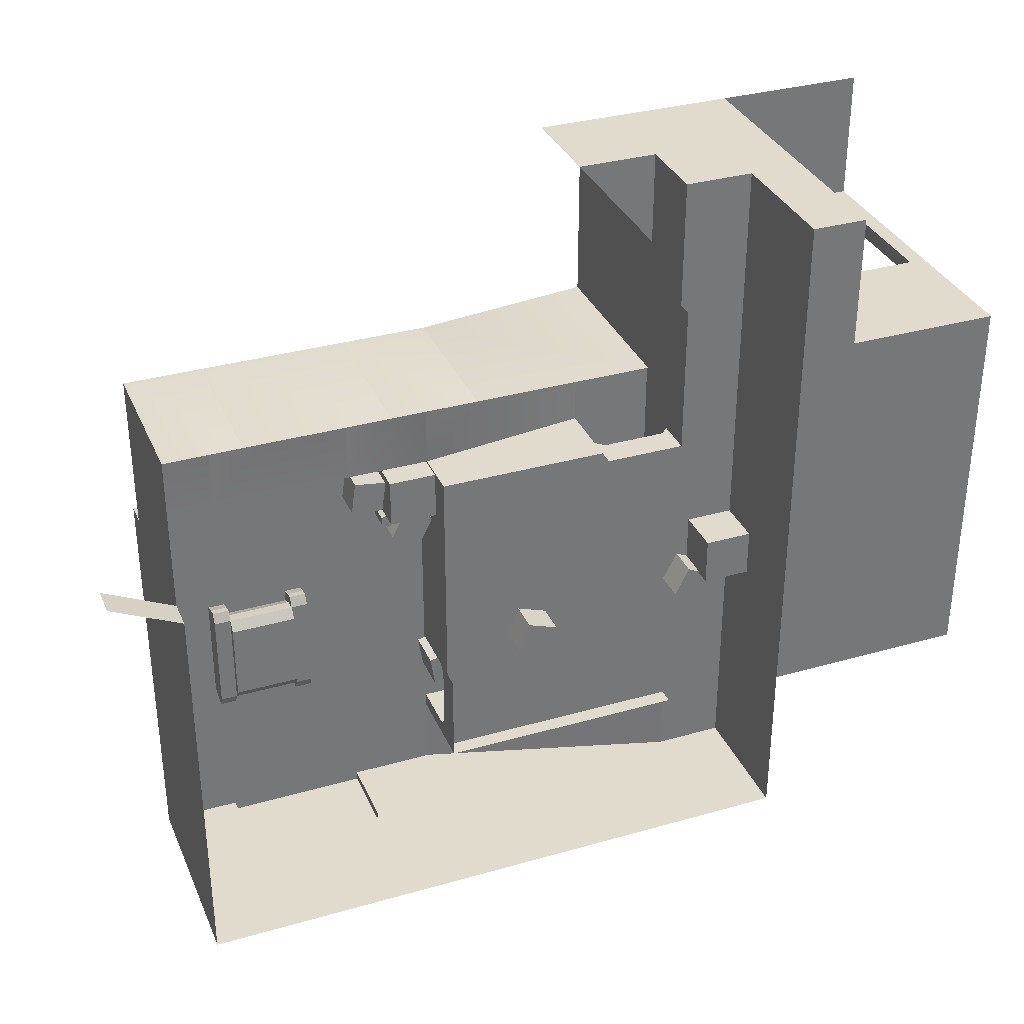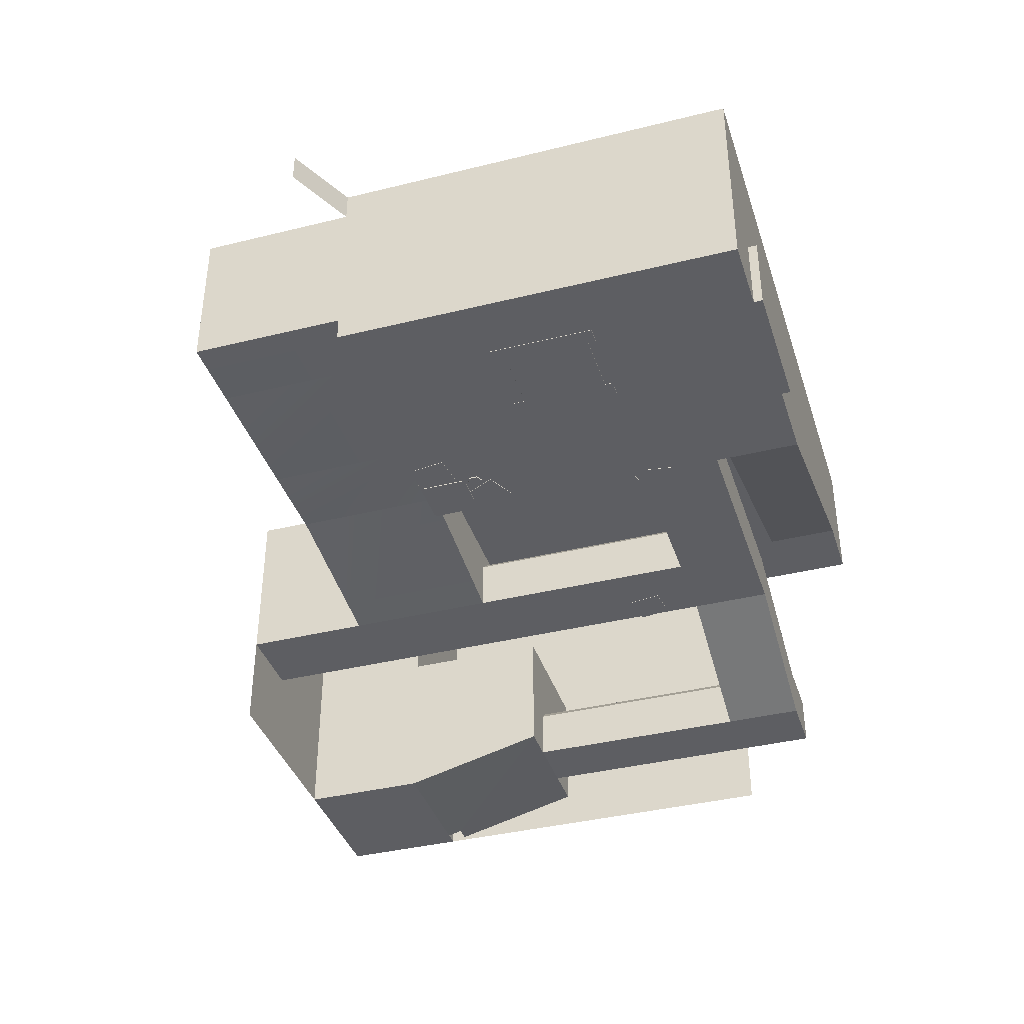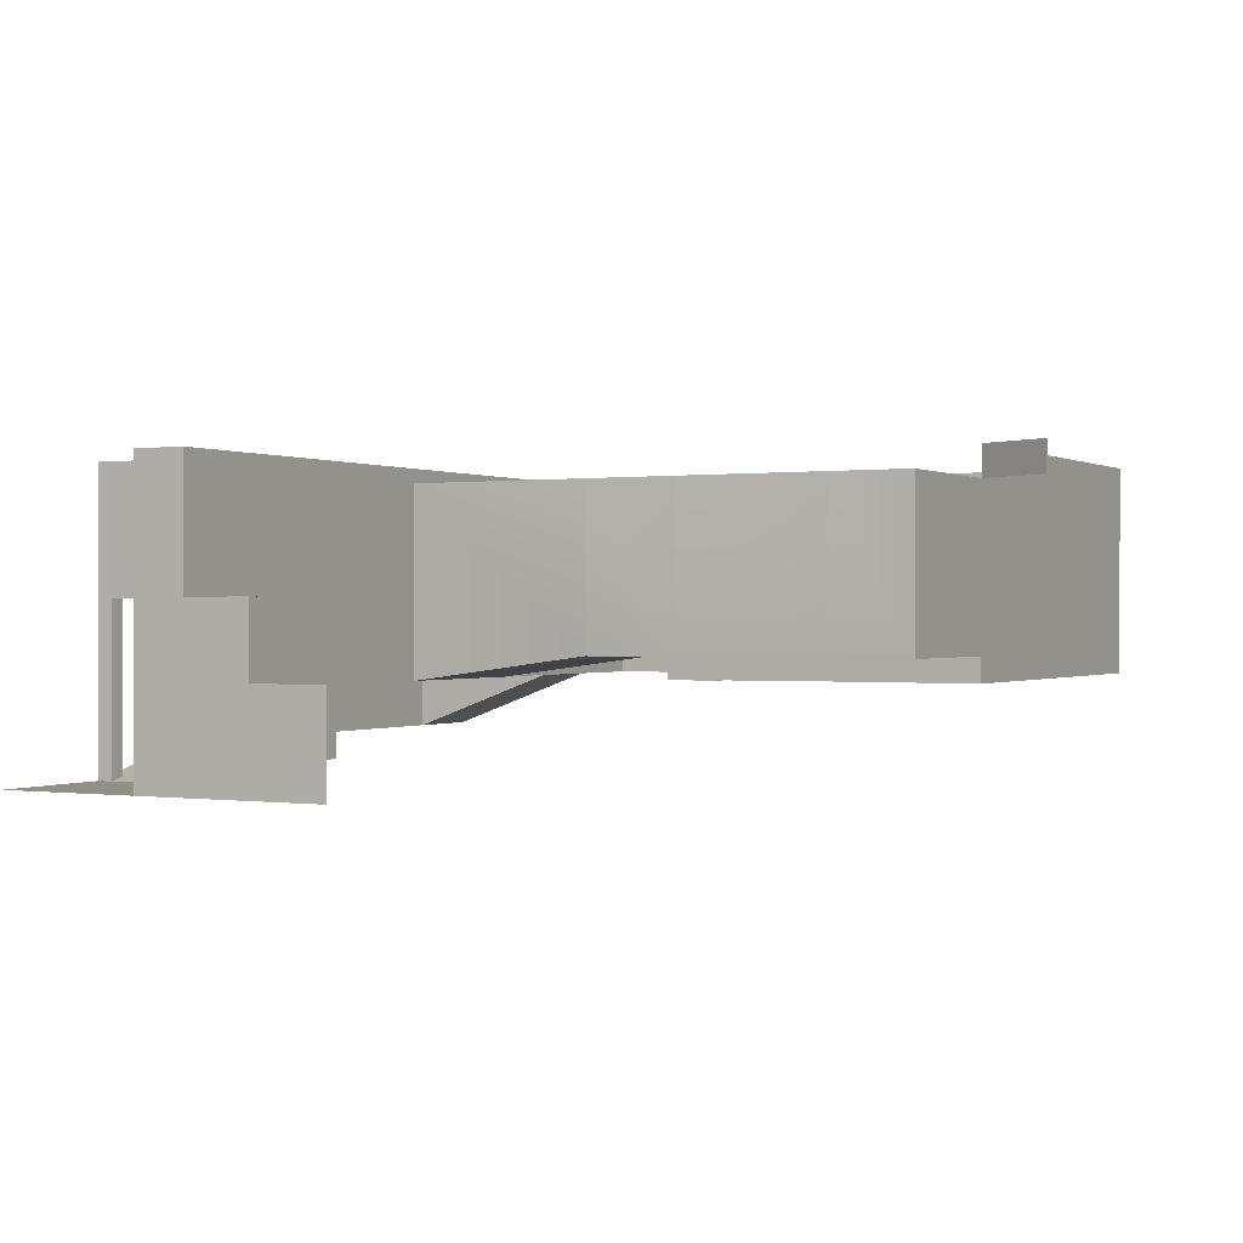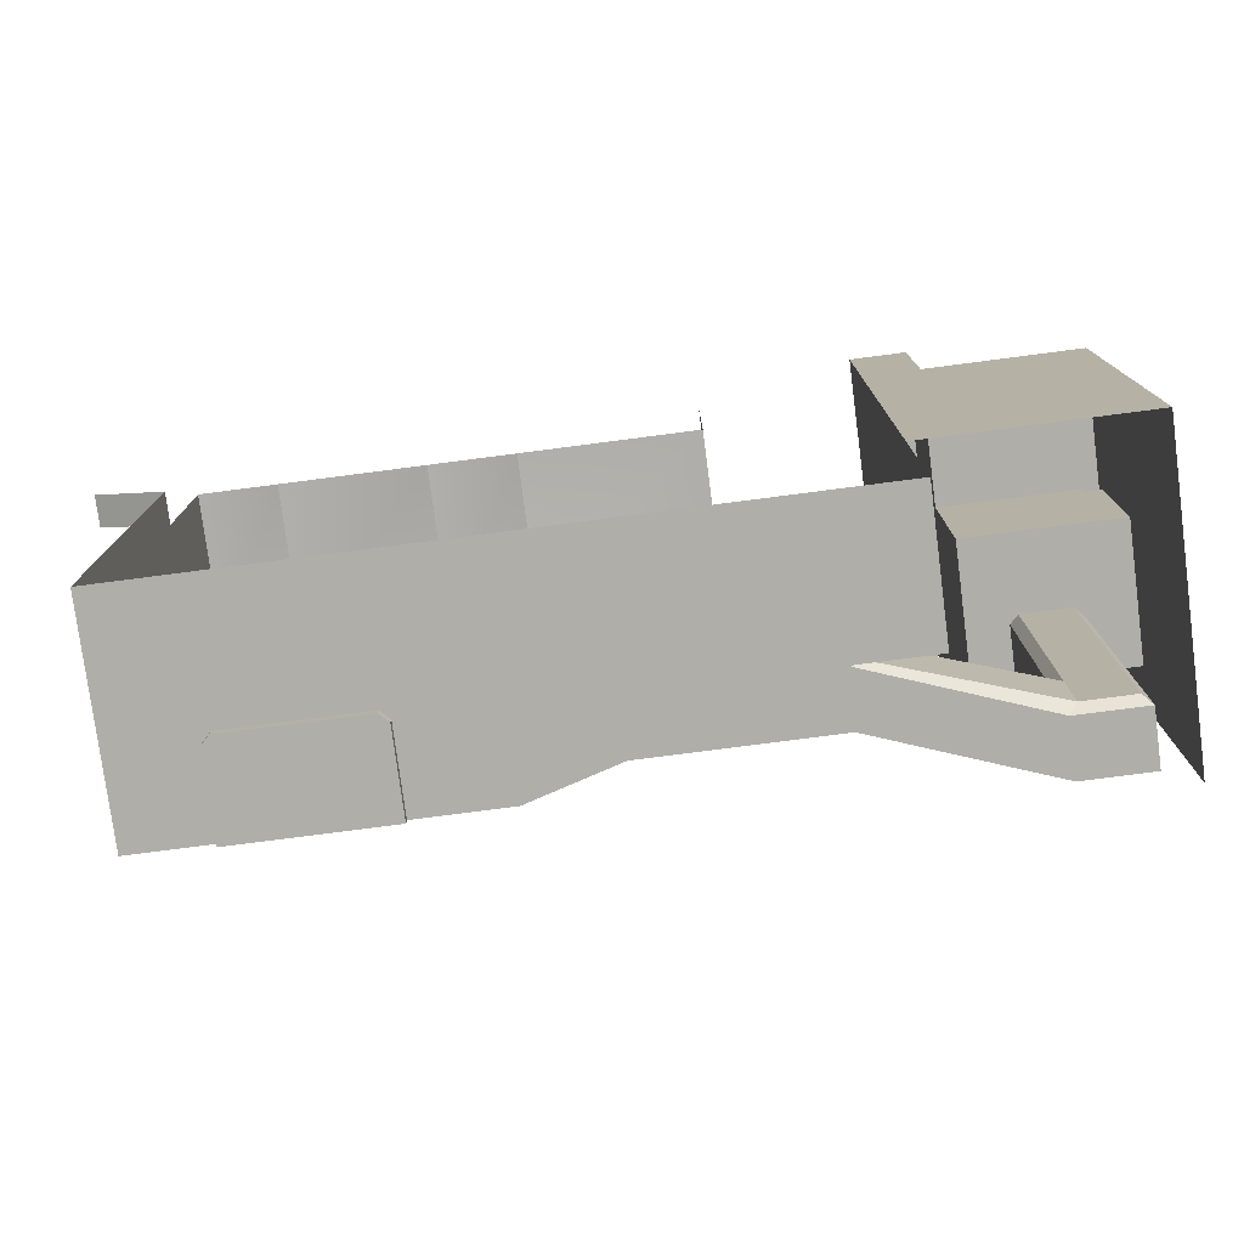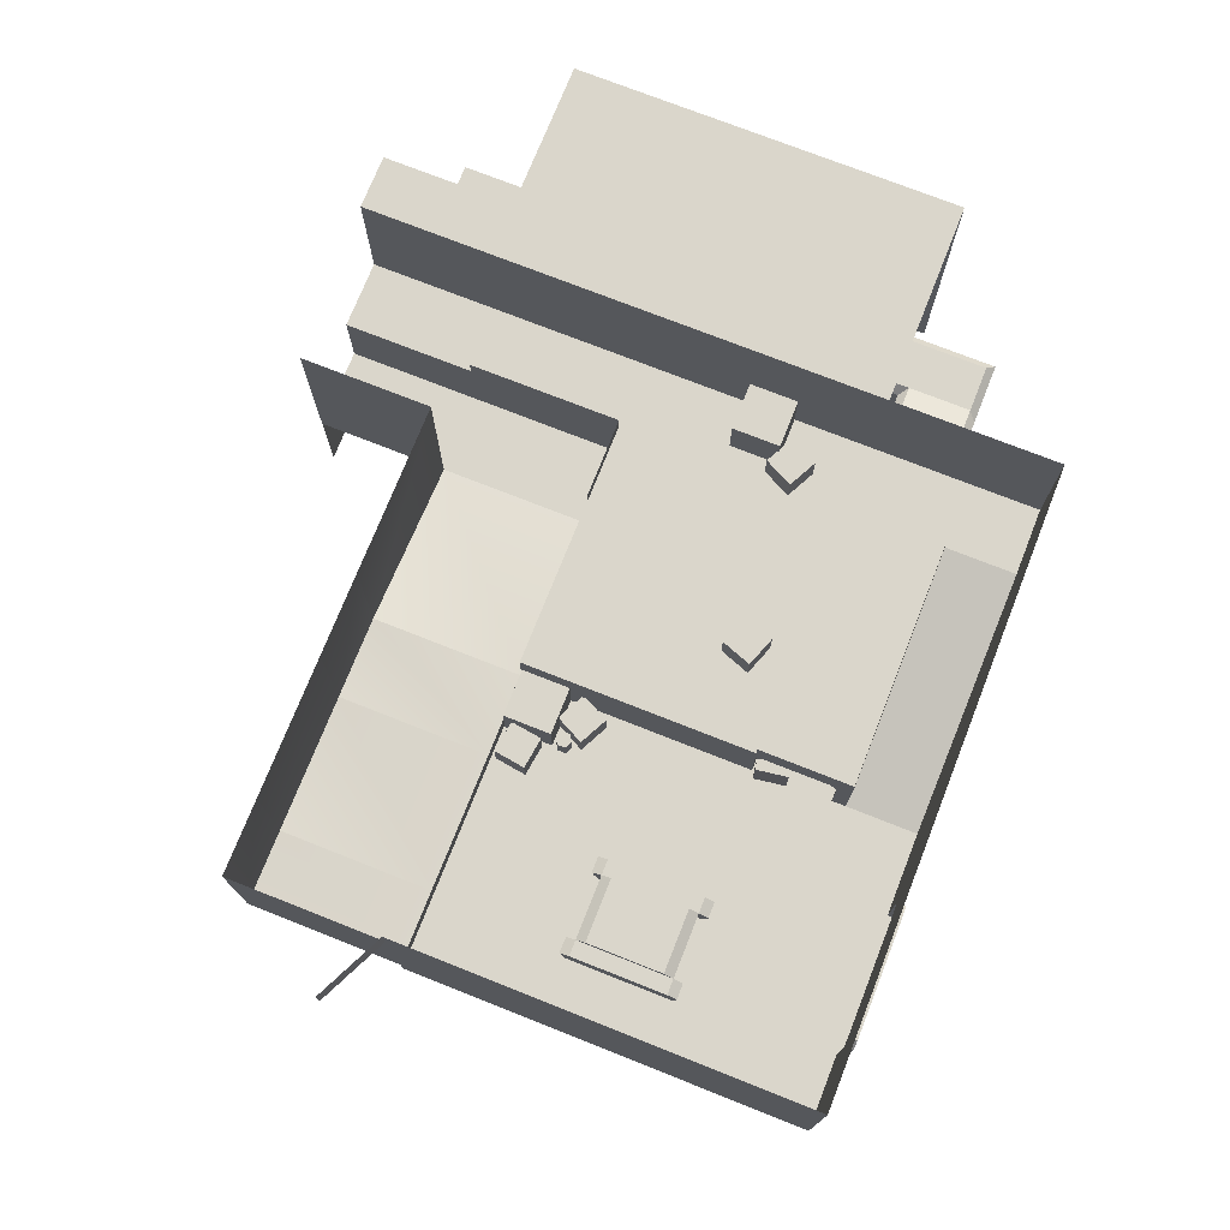
<metadata>
{"format":"obj","ext":"obj","renderer":"f3d","projection":"perspective","resolution":1024,"background":"white","views":[{"elev":33.8,"azim":158.8,"up":"+Z"},{"elev":-38.6,"azim":107.3,"up":"+Y"},{"elev":0.2,"azim":28.1,"up":"+Y"},{"elev":-77.5,"azim":-172.6,"up":"+Z"},{"elev":74.1,"azim":111.6,"up":"+Y"}]}
</metadata>
<code>
o Map
v -16.2 3.488 -8.93
v 17.68 3.488 -8.93
v 17.68 3.488 -33.86
v -33.12 -2.647 -8.93
v -33.12 3.488 -8.93
v -33.12 16 -8.93
v -0.6117 3.488 -33.86
v -0.6117 3.488 -8.93
v -16.2 3.488 -23.53
v 17.68 3.488 -23.53
v -33.12 -2.647 -23.53
v -33.12 3.488 -23.53
v -33.12 16 -23.53
v -0.6117 3.488 -23.53
v -0.6117 8.026 -29.4
v 17.68 3.488 -29.4
v -0.6117 3.488 -29.4
v -16.2 8.026 -8.93
v -33.12 8.026 -8.93
v -16.2 8.026 -33.86
v -16.2 8.026 -23.53
v -33.12 8.026 -23.53
v -16.2 8.026 -29.4
v -0.6117 3.488 -28.52
v -16.2 3.488 -28.52
v 17.68 3.488 -28.52
v -16.2 8.026 -28.52
v -0.6117 8.026 -28.52
v -0.6117 4.923 -8.93
v -20.43 16 -33.86
v -20.43 16 -8.93
v -20.43 16 -23.53
v -20.43 16 -29.4
v -20.43 8.026 -33.86
v -20.43 8.026 -8.93
v -20.43 16 -28.52
v -20.43 8.026 -23.53
v -20.43 8.026 -29.4
v -20.43 8.026 -28.52
v -23.78 3.488 -8.93
v -23.78 16 -8.93
v -23.78 16 -23.53
v -23.78 8.026 -8.93
v -16.2 3.488 0.5892
v -23.78 16 0.5892
v -33.12 16 0.5892
v -16.2 8.026 0.5892
v -33.12 8.026 0.5892
v -23.78 8.026 0.5892
v -23.78 -2.647 0.5892
v -20.43 8.026 0.5892
v -20.43 16 0.5892
v -23.78 3.488 0.5892
v 17.68 4.923 -8.93
v 17.68 4.923 0.5892
v -0.6117 4.923 0.5892
v -11.22 3.488 -8.93
v -11.22 3.488 -23.53
v -11.22 8.026 -28.52
v -11.22 8.026 -29.4
v -11.22 3.488 -28.52
v -11.22 3.488 0.5892
v -11.22 8.026 -8.93
v -0.6117 8.026 -8.93
v -0.6117 8.026 -23.53
v -11.22 8.026 -23.53
v -0.6117 7.2 -8.93
v -11.72 7.2 -8.93
v -11.22 6.7 -8.93
v -10.72 7.2 -8.93
v -11.22 7.7 -8.93
v -11.72 7.2 -24.03
v -11.22 6.7 -23.53
v -0.6117 6.7 -23.53
v -0.6117 7.2 -24.03
v -0.6117 7.7 -23.53
v -0.6117 7.2 -23.03
v -16.2 6.7 -8.93
v -15.7 7.2 -8.93
v -16.2 7.7 -8.93
v -16.2 7.243 -8.93
v -15.7 7.2 -24.03
v -16.2 6.7 -23.53
v -15.7 7.2 -28.02
v -16.2 6.7 -28.52
v -0.6117 7.2 -28.02
v -0.6117 6.7 -28.52
v -0.6117 7.2 -28.89
v -0.6117 7.7 -28.52
v -11.22 7.2 -28.02
v -11.22 6.7 -28.52
v -32.11 16 0.5892
v -32.11 8.026 0.5892
v -33.12 8.026 -0.3565
v -33.12 16 -0.3565
v -32.11 16 -0.3565
v -32.11 8.026 -0.3565
v -32.11 -2.647 0.5892
v -33.12 -2.647 0.5892
v -33.12 -2.41 -0.3565
v -32.11 -2.41 -0.3565
v -26.2 -0.2244 -23.53
v -26.2 -0.2244 -28.52
v -26.2 2.988 -28.52
v -26.2 2.988 -23.53
v -26.7 3.488 -24.03
v -26.7 3.488 -28.02
v -30.2 -0.2244 -23.53
v -30.2 -0.2244 -28.52
v -30.2 2.988 -28.52
v -30.2 2.988 -23.53
v -29.7 3.488 -24.03
v -29.7 3.488 -28.02
v -0.6117 9.026 -29.4
v -16.2 9.026 -8.93
v -16.2 9.026 -29.4
v -0.6117 9.026 -28.52
v -16.2 9.026 0.5892
v -11.22 9.026 -29.4
v -11.22 9.026 -8.93
v -0.6117 9.026 -23.53
v -16.2 8.026 -8.93
v -16.2 8.026 0.5892
v -11.22 8.026 -8.93
v -0.6117 8.026 -29.4
v -16.2 8.026 -29.4
v -0.6117 8.026 -28.52
v -11.22 8.026 -29.4
v -0.6117 8.026 -23.53
v -16.2 -2.647 8.695
v -20.43 -2.647 8.695
v -23.78 8.026 8.695
v -23.78 3.488 8.695
v -11.22 -2.647 8.695
v -11.22 3.488 8.695
v -16.2 3.488 8.695
v -20.43 3.488 8.695
v -20.43 8.026 8.695
v -16.2 8.026 8.695
v -23.78 16 8.695
v -20.43 16 8.695
v -23.78 -2.647 8.695
v 17.68 14.18 0.5892
v -0.6117 14.18 0.5892
v -11.22 14.18 8.695
v -11.22 14.18 0.5892
v -26.2 -0.2244 -8.93
v -30.2 -0.2244 -8.93
v -26.2 2.988 -8.93
v -30.2 2.988 -8.93
v -26.7 3.488 -8.93
v -29.7 3.488 -8.93
v -33.12 -0.2244 -8.93
v -23.78 -0.2244 -8.93
v -33.12 -2.647 -0.3565
v 17.68 16 -33.86
v -0.6117 16 -33.86
v 17.68 16 -23.53
v 17.68 16 -29.4
v -16.2 16 -33.86
v 17.68 16 -28.52
v 17.68 14.18 -8.93
v 17.68 16 -8.93
v 21.86 14.18 -6.931
v 21.86 16 -6.931
v 4.534 3.488 -33.86
v 4.534 3.488 -23.53
v 4.534 3.488 -8.93
v 4.534 3.488 -28.52
v 4.534 3.488 -29.4
v 4.534 4.923 -8.93
v 4.534 4.923 0.5892
v 4.534 14.18 0.5892
v 4.534 16 -33.86
v 13.11 3.488 -28.52
v 13.11 4.923 -8.93
v 13.11 3.488 -33.86
v 13.11 3.488 -23.53
v 13.11 3.488 -8.93
v 13.11 3.488 -29.4
v 13.11 4.923 0.5892
v 13.11 14.18 0.5892
v 13.11 16 -33.86
v 13.11 3.488 -34.41
v 4.534 3.488 -34.41
v 4.534 8.2 -33.86
v 4.534 9.2 -33.86
v 5.034 8.7 -33.86
v 12.61 8.7 -33.86
v 13.11 9.2 -33.86
v 13.11 8.2 -33.86
v 4.534 8.2 -34.41
v 5.034 8.7 -34.41
v 12.61 8.7 -34.41
v 13.11 8.2 -34.41
v -32.11 -2.647 8.695
v -33.12 -2.647 8.695
v -0.6644 3.44 -9.022
v -0.6644 6.44 -9.022
v -0.6644 3.44 -12.02
v -0.6644 6.44 -12.02
v 2.336 3.44 -9.022
v 2.336 6.44 -9.022
v 2.336 3.44 -12.02
v 2.336 6.44 -12.02
v -0.7341 3.449 -12.82
v -0.7341 5.449 -12.82
v 0.1632 3.449 -14.61
v 0.1632 5.449 -14.61
v 1.053 3.449 -11.92
v 1.053 5.449 -11.92
v 1.951 3.449 -13.71
v 1.951 5.449 -13.71
v 4.562 3.459 -11.21
v 4.562 5.459 -11.21
v 4.281 3.459 -9.227
v 4.281 5.459 -9.227
v 2.581 3.459 -11.49
v 2.581 5.459 -11.49
v 2.301 3.459 -9.508
v 2.301 5.459 -9.508
v -0.1598 3.459 -23.74
v -0.1598 5.959 -23.74
v -2.138 3.459 -23.44
v -2.138 5.959 -23.44
v -0.4532 3.459 -25.71
v -0.4532 5.959 -25.71
v -2.432 3.459 -25.42
v -2.432 5.959 -25.42
v -14.06 3.459 -21.14
v -14.06 5.459 -21.14
v -14.34 3.459 -19.16
v -14.34 5.459 -19.16
v -16.04 3.459 -21.43
v -16.04 5.459 -21.43
v -16.32 3.459 -19.45
v -16.32 5.459 -19.45
v -1.238 5.943 -23.51
v -1.238 7.243 -23.51
v -1.238 5.943 -28.56
v -1.238 7.243 -28.56
v -1.065 5.943 -23.51
v -1.065 7.243 -23.51
v -1.065 5.943 -28.56
v -1.065 7.243 -28.56
v 2.059 3.404 -13.18
v 2.059 5.004 -13.18
v 2.492 3.404 -12.93
v 2.492 5.004 -12.93
v 2.492 3.404 -12.43
v 2.492 5.004 -12.43
v 2.059 3.404 -12.18
v 2.059 5.004 -12.18
v 1.626 3.404 -12.43
v 1.626 5.004 -12.43
v 1.626 3.404 -12.93
v 1.626 5.004 -12.93
v -20.47 7.948 -15.47
v -20.47 10.95 -15.47
v -20.47 7.948 -18.47
v -20.47 10.95 -18.47
v -17.47 7.948 -15.47
v -17.47 10.95 -15.47
v -17.47 7.948 -18.47
v -17.47 10.95 -18.47
v -18.51 7.965 -18.87
v -18.51 9.965 -18.87
v -17.61 7.965 -20.66
v -17.61 9.965 -20.66
v -16.72 7.965 -17.98
v -16.72 9.965 -17.98
v -15.83 7.965 -19.76
v -15.83 9.965 -19.76
v -5.549 7.965 -19.5
v -5.549 9.965 -19.5
v -7.428 7.965 -20.18
v -7.428 9.965 -20.18
v -4.865 7.965 -21.38
v -4.865 9.965 -21.38
v -6.745 7.965 -22.06
v -6.745 9.965 -22.06
v 8.699 3.46 -18.19
v 8.699 5.46 -18.29
v 8.699 3.46 -23.44
v 8.699 5.46 -23.09
v 12.7 3.46 -18.19
v 12.7 5.46 -18.29
v 12.7 3.46 -23.44
v 12.7 5.46 -23.09
v 8.699 5.02 -17.69
v 8.699 5.02 -23.69
v 12.7 5.02 -23.69
v 12.7 5.02 -17.69
v 7.699 3.46 -23.69
v 7.699 3.46 -17.69
v 7.699 5.02 -23.69
v 13.7 5.02 -23.69
v 13.7 3.46 -23.69
v 13.7 3.46 -17.69
v 13.7 5.02 -17.69
v 7.699 5.02 -17.69
v 8.699 4.714 -24.29
v 8.699 3.46 -23.93
v 12.7 4.714 -24.29
v 12.7 3.46 -23.93
v 12.7 4.714 -17.09
v 12.7 3.46 -17.45
v 8.699 3.46 -17.45
v 8.699 4.714 -17.09
v 7.699 4.714 -24.29
v 7.699 3.46 -23.93
v 13.7 4.714 -24.29
v 13.7 3.46 -23.93
v 13.7 4.714 -17.09
v 13.7 3.46 -17.45
v 7.699 3.46 -17.45
v 7.699 4.714 -17.09
v 8.699 4.253 -23.64
v 12.7 4.253 -23.64
v 12.7 4.253 -17.79
v 8.699 4.253 -17.79
v 7.699 4.253 -23.69
v 13.7 4.253 -23.69
v 13.7 4.253 -17.69
v 7.699 4.253 -17.69
v 8.699 4.253 -24.22
v 12.7 4.253 -24.22
v 12.7 4.253 -17.17
v 8.699 4.253 -17.17
v 7.699 4.253 -24.22
v 13.7 4.253 -24.22
v 13.7 4.253 -17.17
v 7.699 4.253 -17.17
f 58 9 1 57
f 167 14 8 168
f 169 24 14 167
f 5 150 152
f 61 25 9 58
f 166 7 17 170
f 21 66 59 27
f 20 23 17 7
f 12 5 19 22
f 18 63 66 21
f 60 59 28 15
f 170 17 24 169
f 23 60 15 17
f 24 17 15 88 87
f 43 40 53 49
f 21 27 39 37
f 27 23 38 39
f 23 20 34 38
f 21 37 35 18
f 53 50 142 133
f 57 1 44 62
f 18 35 51 47
f 50 53 40 154
f 171 29 56 172
f 168 8 29 171
f 62 44 136 135
f 134 135 136 130
f 28 89 88 15
f 23 27 59 60
f 24 61 58 14
f 18 47 81 80
f 76 75 86 89 28 65
f 71 70 67 64 63
f 14 74 77 67 29 8
f 80 79 68 71 63 18
f 44 1 78 81 47
f 28 59 66 65
f 67 77 76 65 64
f 68 69 70 71
f 74 75 76 77
f 78 79 80 81
f 86 87 88 89
f 67 70 69 57 29
f 29 57 62 56
f 47 51 138 139
f 97 93 98 101
f 93 48 99 98
f 94 97 101 100
f 48 94 100 99
f 9 25 103 102
f 102 103 109 108
f 137 136 139 138
f 133 137 138 132
f 130 136 137 131
f 131 137 133 142
f 49 53 133 132
f 44 47 139 136
f 102 108 148 147
f 149 40 151
f 11 4 153 5 12
f 43 151 40
f 19 152 151 43
f 19 5 152
f 150 5 153 148
f 40 149 147 154
f 4 155 100 153
f 99 100 155
f 100 101 154 147 148 153
f 154 101 98 50
f 179 168 171 176
f 176 171 172 181
f 180 170 169 175
f 177 166 170 180
f 175 169 167 178
f 178 167 168 179
f 10 178 179 2
f 26 175 178 10
f 3 177 180 16
f 16 180 175 26
f 54 176 181 55
f 2 179 176 54
f 166 177 184 185
f 98 99 197 196
f 50 98 196 142
f 58 57 69 73
f 14 58 73 74
f 91 85 25 61
f 87 91 61 24
f 1 9 83 78
f 105 102 147 149
f 83 9 102 105
f 25 85 104 103
f 108 109 110 111
f 103 104 110 109
f 108 111 150 148
f 177 191 195 184
f 186 166 185 192
f 82 83 105 106
f 72 82 84 90
f 90 86 75 72
f 68 72 73 69
f 72 75 74 73
f 91 87 86 90
f 85 91 90 84
f 82 79 78 83
f 79 82 72 68
f 107 106 112 113
f 84 82 106 107
f 85 84 107 104
f 113 112 111 110
f 104 107 113 110
f 112 106 151 152
f 111 112 152 150
f 106 105 149 151
f 188 189 194 193
f 189 191 195 194
f 186 188 193 192
f 65 66 63 64
f 28 65 121 117
f 23 60 119 116
f 18 115 120 63
f 28 117 114 15
f 47 118 115 18
f 15 114 119 60
f 118 123 122 115
f 115 122 124 120
f 117 121 129 127
f 116 119 128 126
f 114 125 128 119
f 117 127 125 114
f 22 19 6 13
f 41 42 13 6
f 95 94 48 46
f 33 36 39 38
f 36 32 37 39
f 30 33 38 34
f 32 31 35 37
f 48 93 92 46
f 31 32 42 41
f 51 52 141 138
f 56 62 146 144
f 45 49 132 140
f 93 49 45 92
f 35 31 52 51
f 31 41 45 52
f 6 19 94 95
f 96 95 46 92
f 41 96 92 45
f 41 6 95 96
f 43 97 94 19
f 43 49 93 97
f 132 138 141 140
f 52 45 140 141
f 172 56 144 173
f 62 135 145 146
f 3 16 159 156
f 16 26 161 159
f 20 7 157 160
f 26 10 158 161
f 20 160 30 34
f 10 2 54 158
f 162 54 55 143
f 158 54 162 163
f 163 162 164 165
f 181 172 173 182
f 55 181 182 143
f 174 157 7 187
f 186 188 187
f 189 191 190
f 183 174 187 188 189 190
f 7 166 186 187
f 177 3 190 191
f 3 156 183 190
f 195 194 193 192 185 184
f 230 231 233 232
f 232 233 237 236
f 236 237 235 234
f 234 235 231 230
f 232 236 234 230
f 237 233 231 235
f 238 239 241 240
f 240 241 245 244
f 244 245 243 242
f 242 243 239 238
f 240 244 242 238
f 245 241 239 243
f 198 199 201 200
f 200 201 205 204
f 204 205 203 202
f 202 203 199 198
f 200 204 202 198
f 205 201 199 203
f 206 207 209 208
f 208 209 213 212
f 212 213 211 210
f 210 211 207 206
f 208 212 210 206
f 213 209 207 211
f 214 215 217 216
f 216 217 221 220
f 220 221 219 218
f 218 219 215 214
f 216 220 218 214
f 221 217 215 219
f 222 223 225 224
f 224 225 229 228
f 228 229 227 226
f 226 227 223 222
f 224 228 226 222
f 229 225 223 227
f 258 259 261 260
f 260 261 265 264
f 264 265 263 262
f 262 263 259 258
f 260 264 262 258
f 265 261 259 263
f 266 267 269 268
f 268 269 273 272
f 272 273 271 270
f 270 271 267 266
f 268 272 270 266
f 273 269 267 271
f 274 275 277 276
f 276 277 281 280
f 280 281 279 278
f 278 279 275 274
f 276 280 278 274
f 281 277 275 279
f 246 247 249 248
f 248 249 251 250
f 250 251 253 252
f 252 253 255 254
f 249 247 257 255 253 251
f 254 255 257 256
f 256 257 247 246
f 246 248 250 252 254 256
f 290 283 285 291
f 291 285 289 292
f 292 289 287 293
f 293 287 283 290
f 284 288 286 282
f 289 285 283 287
f 320 293 290 321
f 295 282 308 316
f 318 291 292 319
f 290 301 317 309
f 323 297 300 324
f 325 301 296 322
f 290 291 296 301
f 292 293 300 297
f 323 298 313 331
f 284 282 295 294
f 296 291 302 310
f 286 288 298 299
f 329 309 317 333
f 326 303 311 330
f 327 304 312 331
f 328 307 315 332
f 320 286 307 328
f 324 300 314 332
f 300 293 306 314
f 325 295 316 333
f 318 284 303 326
f 292 297 312 304
f 298 288 305 313
f 321 290 309 329
f 286 299 315 307
f 284 294 311 303
f 319 292 304 327
f 322 296 310 330
f 294 322 330 311
f 288 319 327 305
f 282 321 329 308
f 291 318 326 302
f 301 325 333 317
f 299 324 332 315
f 293 320 328 306
f 306 328 332 314
f 305 327 331 313
f 302 326 330 310
f 308 329 333 316
f 297 323 331 312
f 295 325 322 294
f 298 323 324 299
f 284 318 319 288
f 286 320 321 282

</code>
